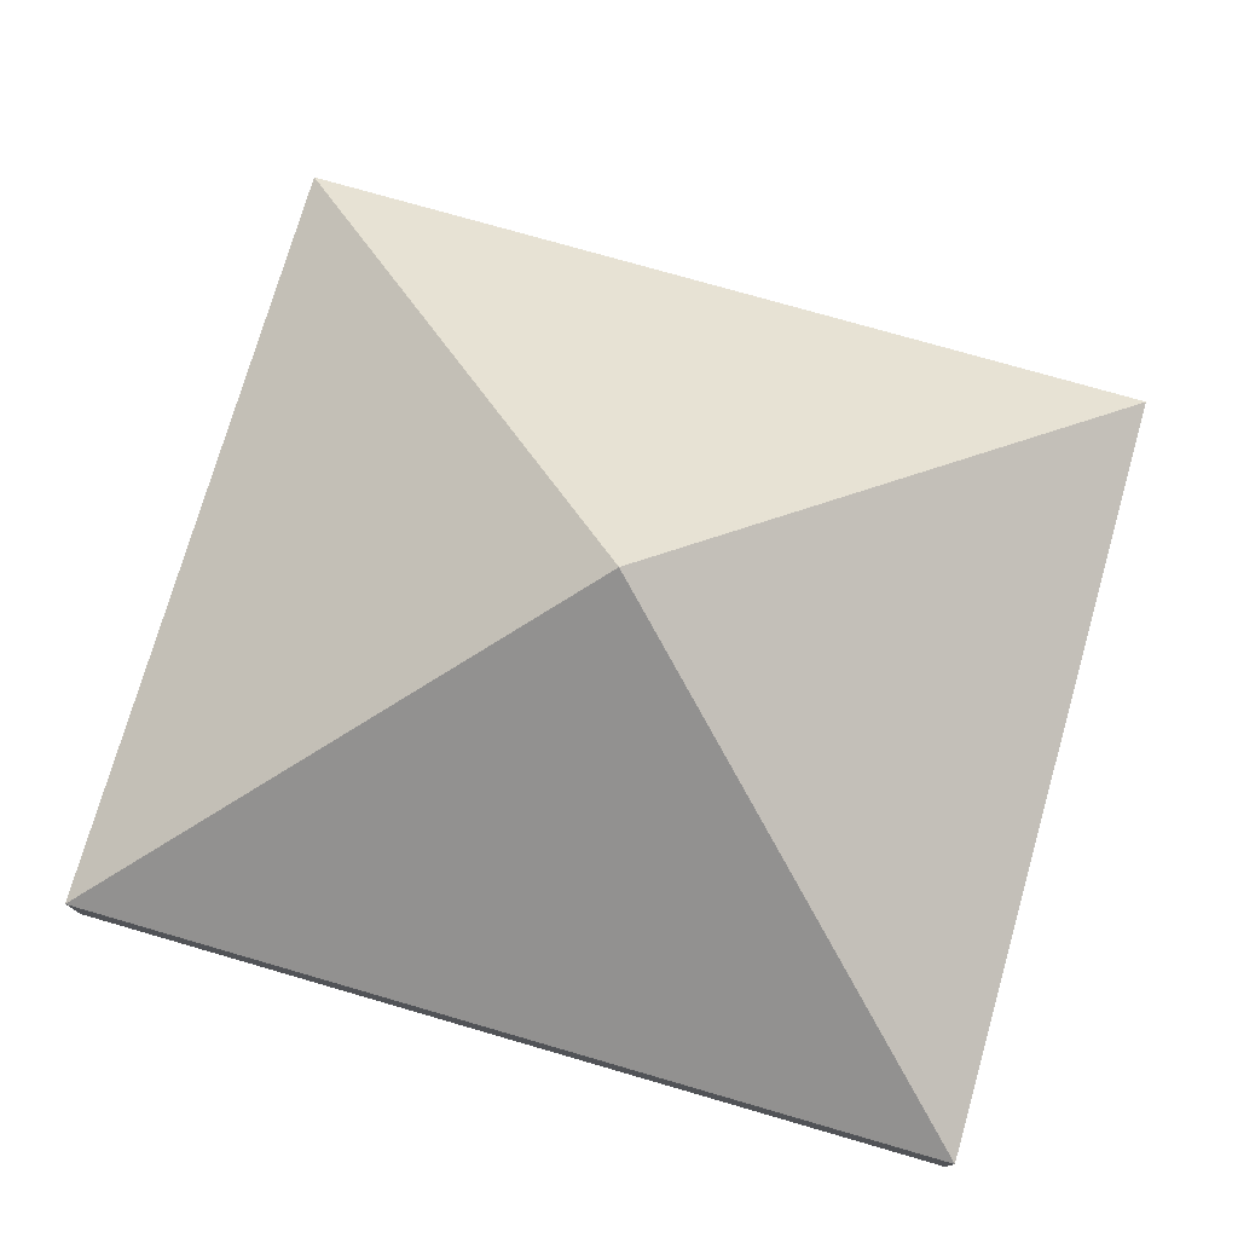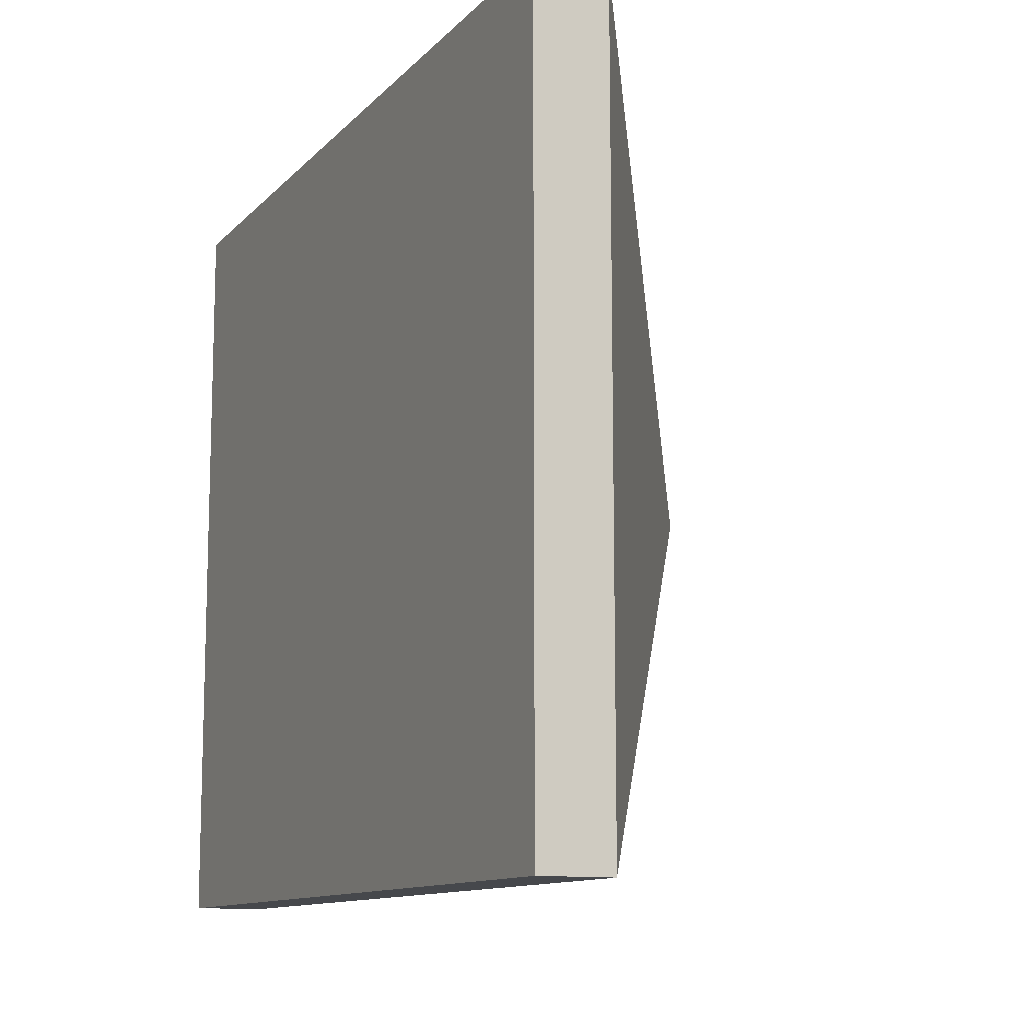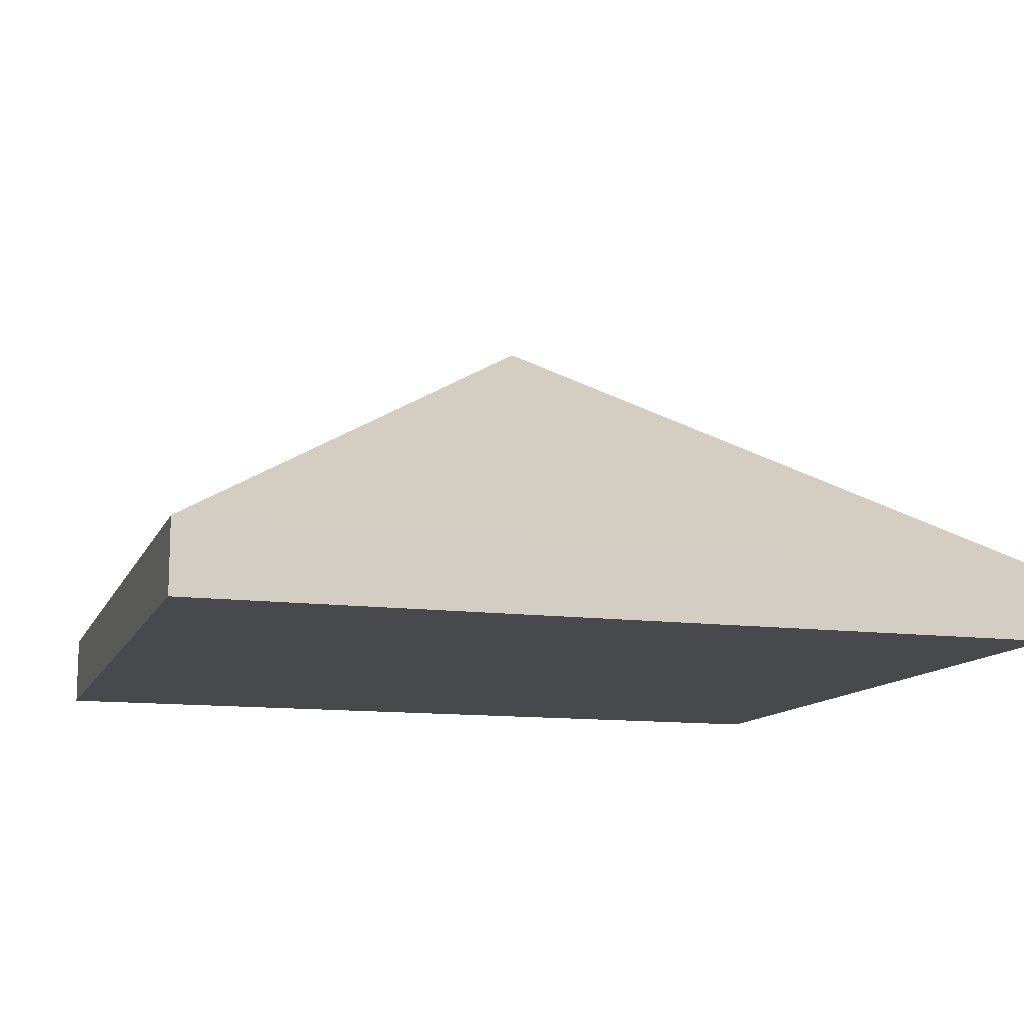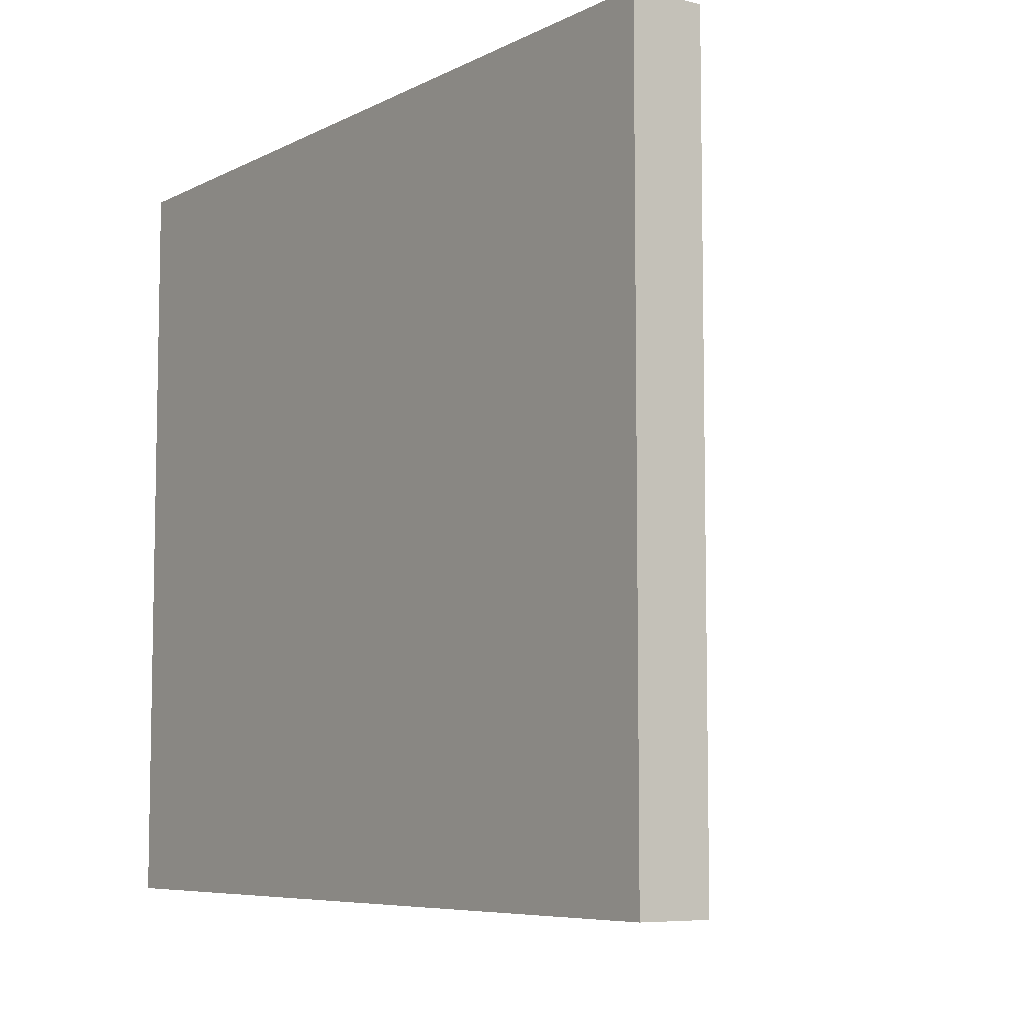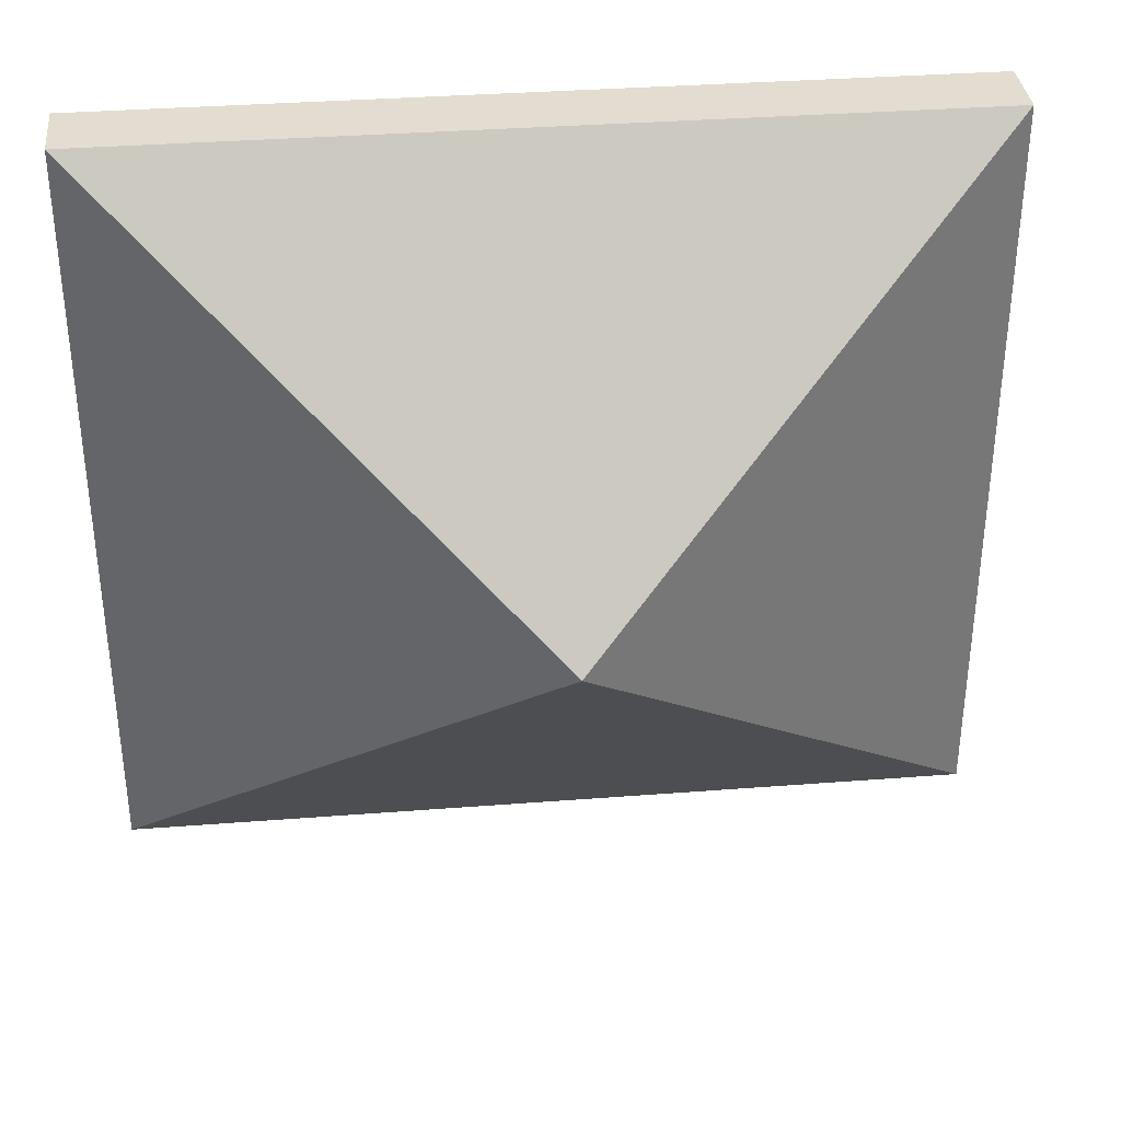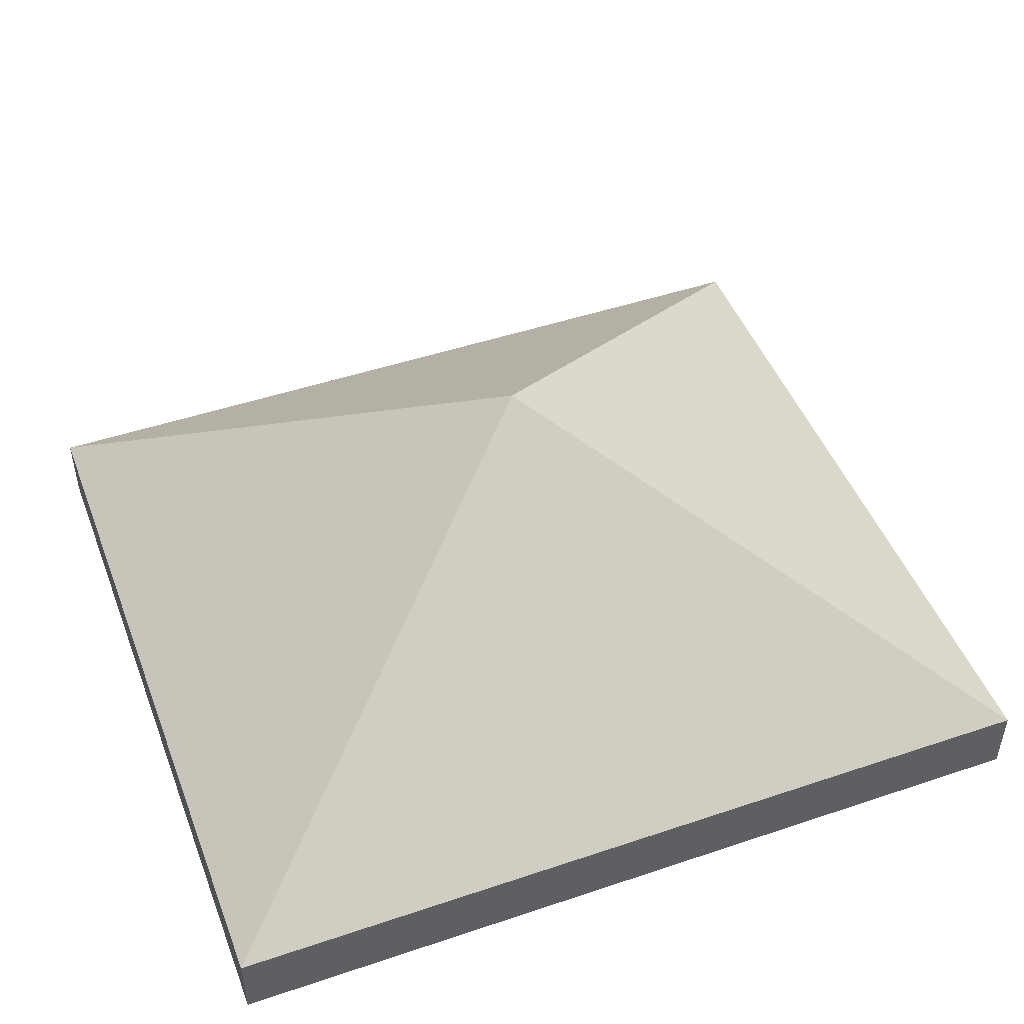
<metadata>
{"format":"obj","ext":"obj","renderer":"f3d","projection":"perspective","resolution":1024,"background":"white","views":[{"elev":75.9,"azim":-163.9,"up":"+Y"},{"elev":-11.5,"azim":65.0,"up":"+Z"},{"elev":-12.2,"azim":162.7,"up":"+Y"},{"elev":-7.0,"azim":54.7,"up":"+Z"},{"elev":35.1,"azim":174.1,"up":"+Z"},{"elev":47.6,"azim":159.3,"up":"+Y"}]}
</metadata>
<code>
o 立方体.062
v -116.4 38.47 -19.65
v -116.4 41.47 -19.65
v -152.4 38.47 -19.65
v -152.4 41.47 -19.65
v -116.4 38.47 -51.65
v -116.4 41.47 -51.65
v -152.4 38.47 -51.65
v -152.4 41.47 -51.65
v -134.4 38.47 -19.65
v -116.4 39.97 -19.65
v -134.4 41.47 -19.65
v -152.4 39.97 -19.65
v -152.4 38.47 -35.65
v -152.4 41.47 -35.65
v -152.4 39.97 -51.65
v -134.4 38.47 -51.65
v -134.4 41.47 -51.65
v -116.4 39.97 -51.65
v -116.4 38.47 -35.65
v -116.4 41.47 -35.65
v -134.4 53.63 -35.65
v -134.4 38.47 -35.65
v -116.4 39.97 -35.65
v -134.4 39.97 -51.65
v -152.4 39.97 -35.65
v -134.4 39.97 -19.65
f 11 12 26
f 14 15 25
f 17 18 24
f 20 10 23
f 16 19 22
f 21 11 2
f 17 21 6
f 8 21 17
f 14 4 21
f 22 1 9
f 13 9 3
f 7 22 13
f 23 1 19
f 18 19 5
f 6 23 18
f 24 5 16
f 15 16 7
f 8 24 15
f 25 7 13
f 12 13 3
f 4 25 12
f 26 3 9
f 10 9 1
f 2 26 10
f 2 20 21
f 21 4 11
f 21 8 14
f 6 21 20
f 11 4 12
f 14 8 15
f 17 6 18
f 20 2 10
f 16 5 19
f 22 19 1
f 13 22 9
f 7 16 22
f 23 10 1
f 18 23 19
f 6 20 23
f 24 18 5
f 15 24 16
f 8 17 24
f 25 15 7
f 12 25 13
f 4 14 25
f 26 12 3
f 10 26 9
f 2 11 26

</code>
